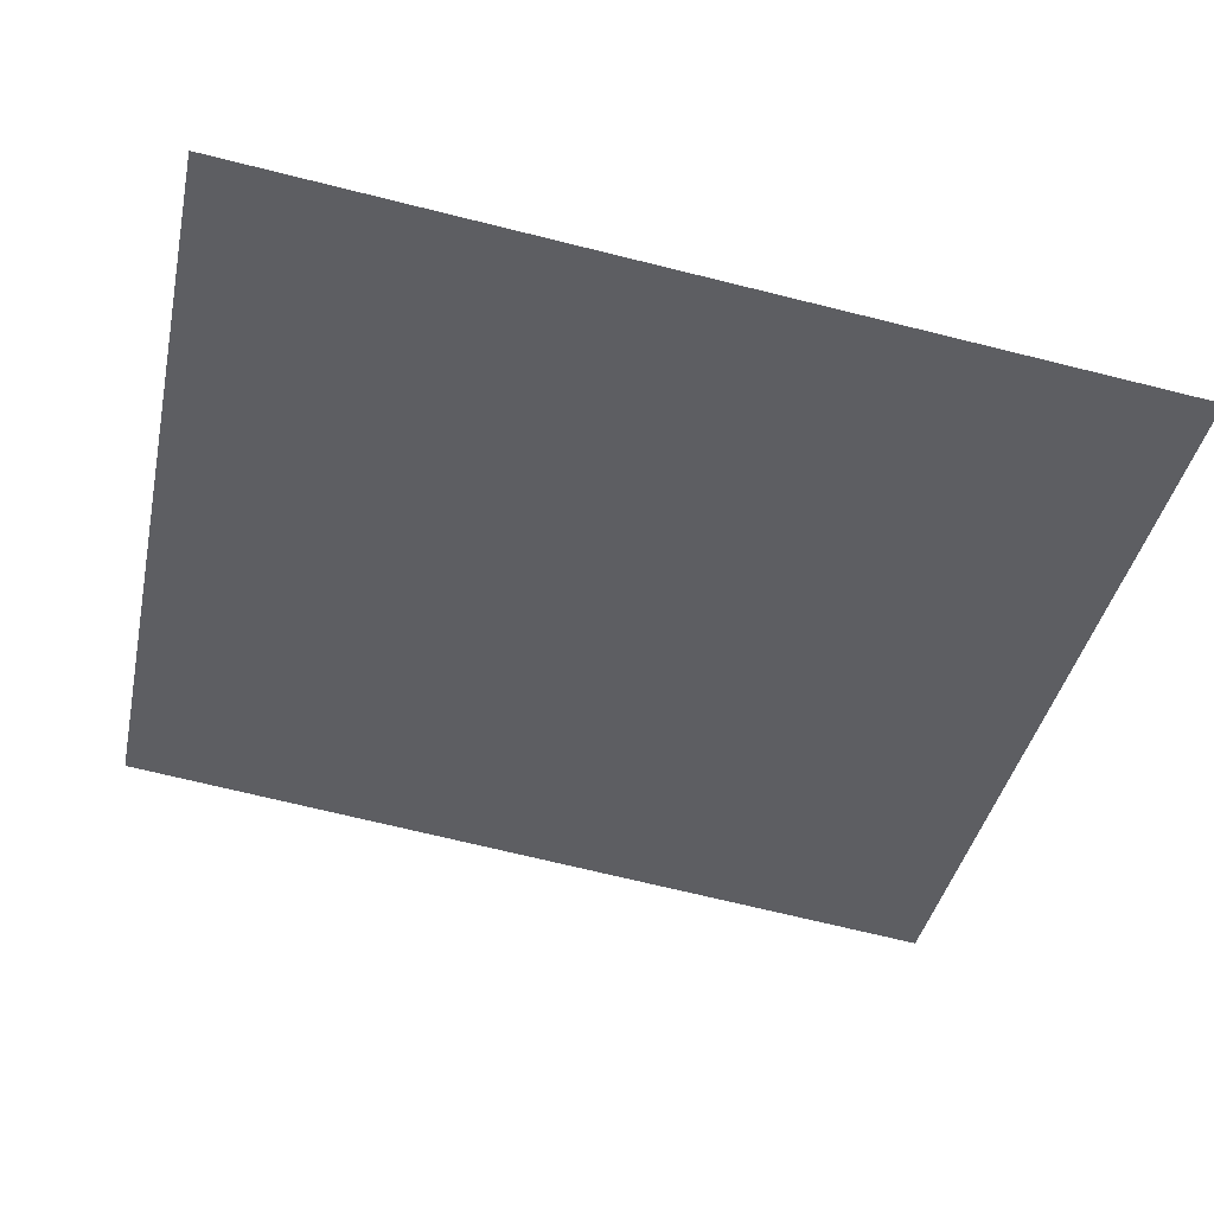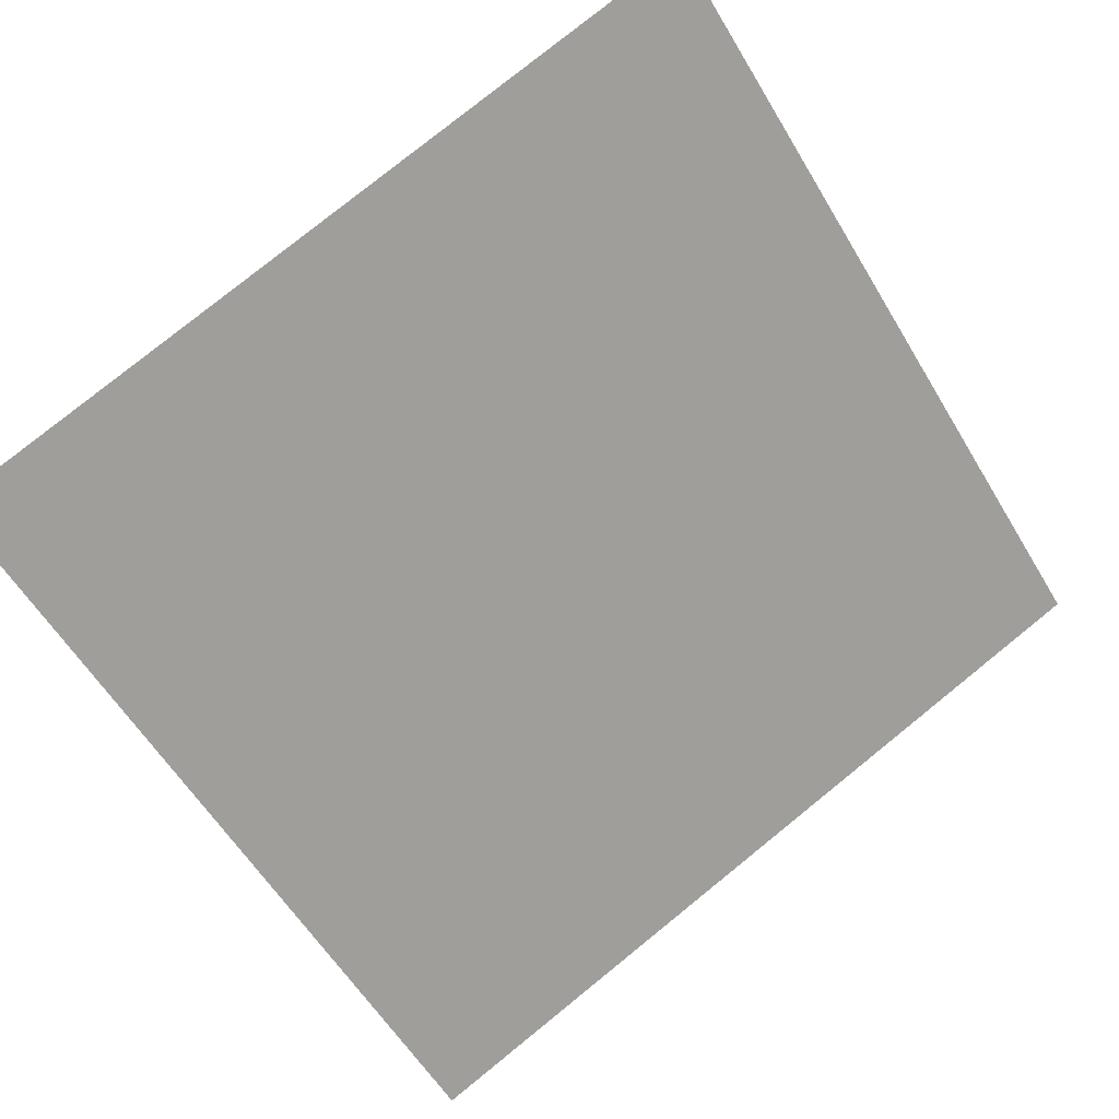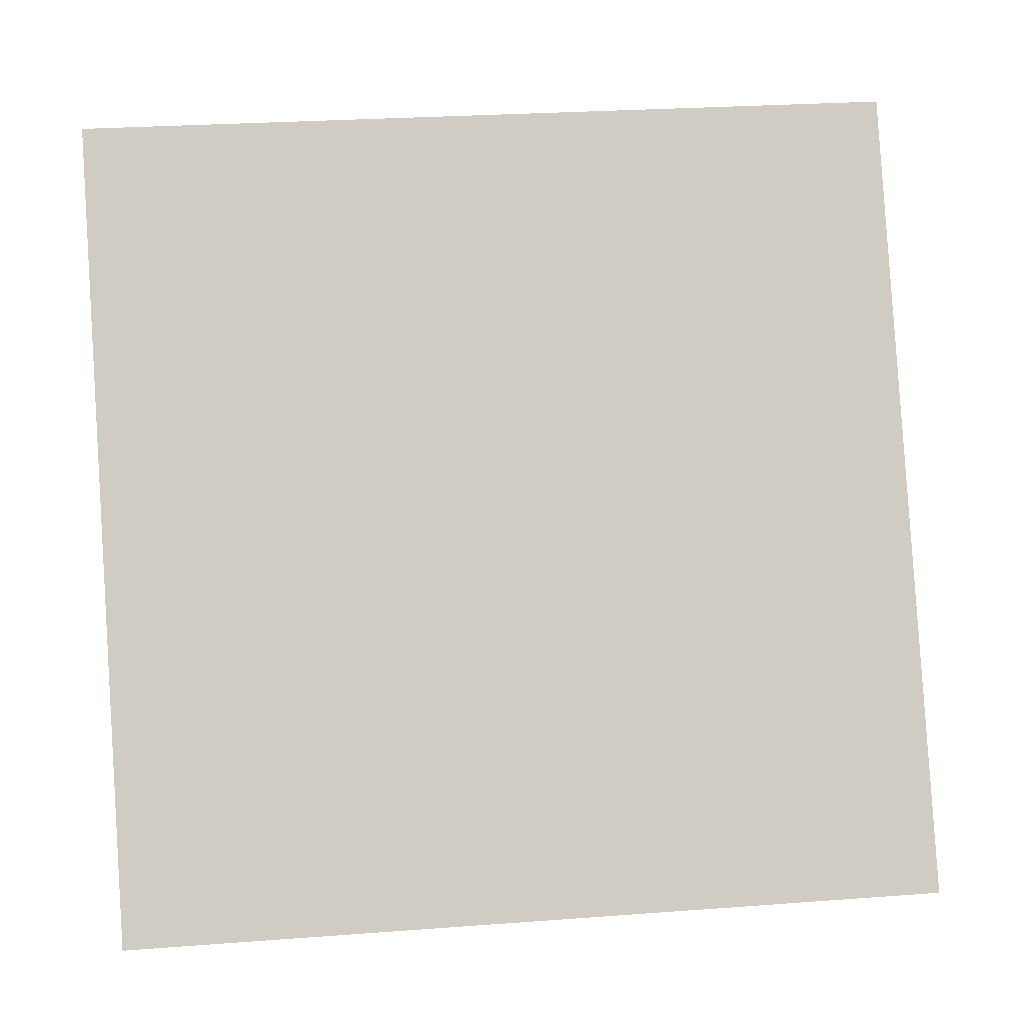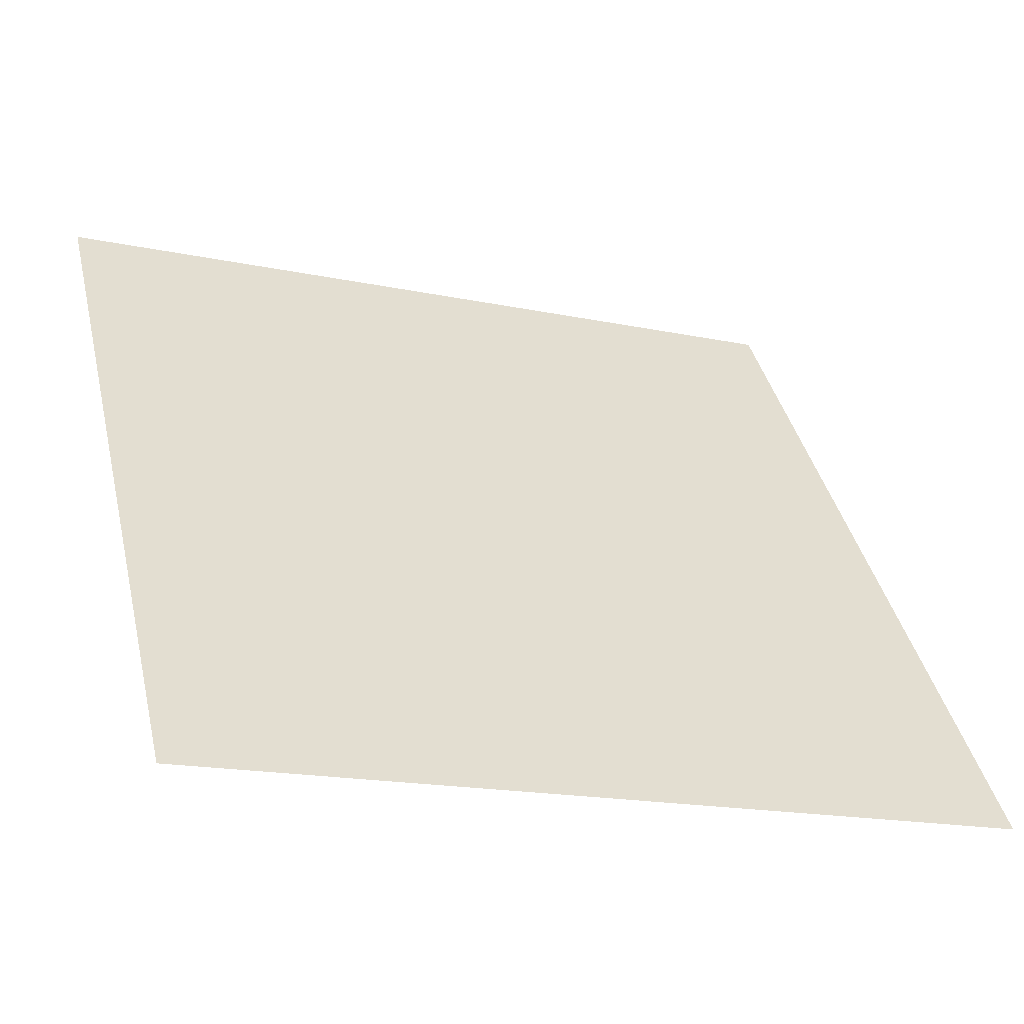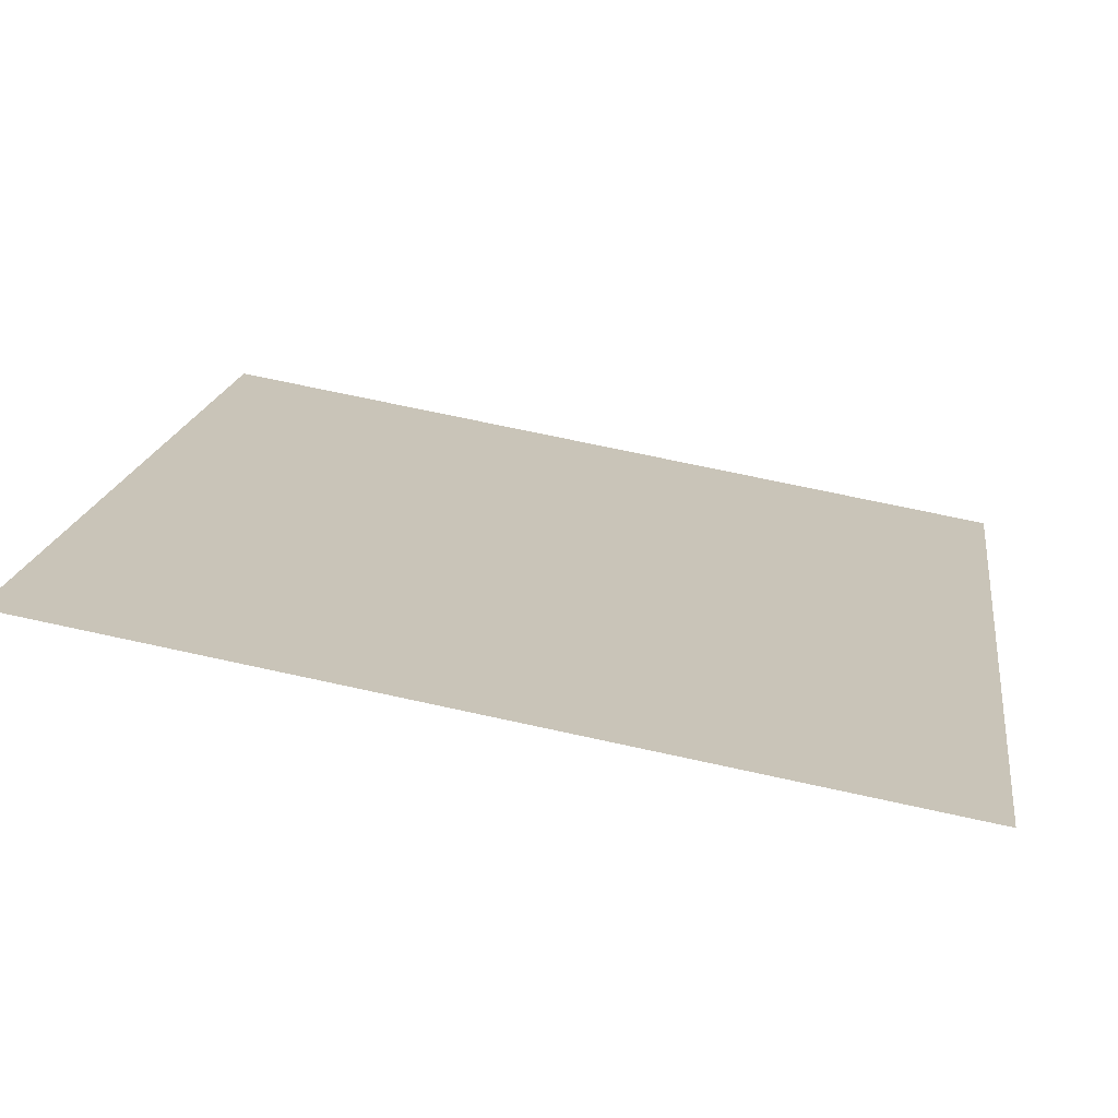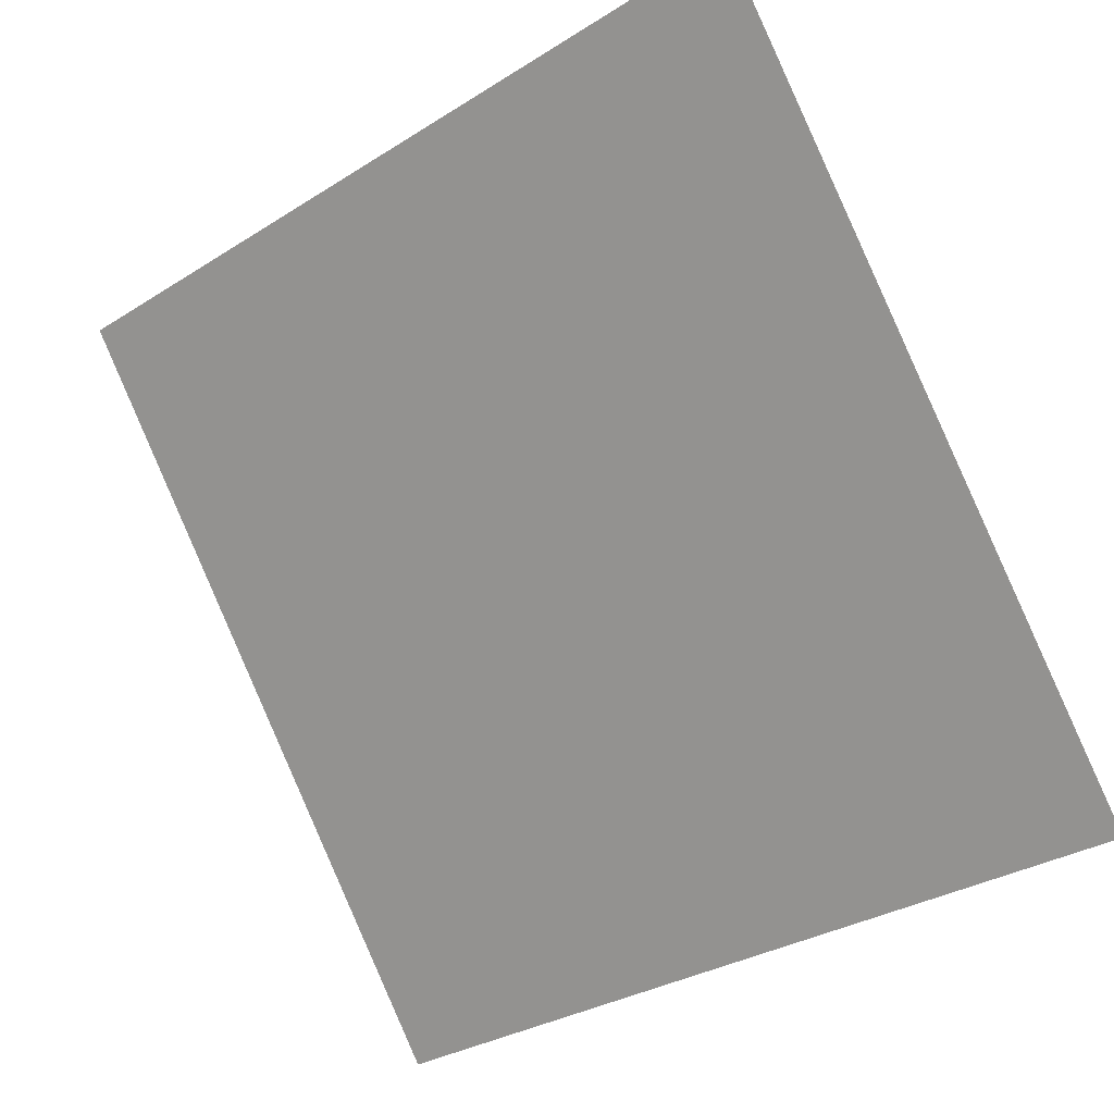
<metadata>
{"format":"obj","ext":"obj","renderer":"f3d","projection":"perspective","resolution":1024,"background":"white","views":[{"elev":-76.4,"azim":166.7,"up":"+Y"},{"elev":77.5,"azim":141.7,"up":"+Y"},{"elev":31.8,"azim":-7.9,"up":"+Z"},{"elev":-16.4,"azim":-23.7,"up":"+Z"},{"elev":71.2,"azim":-168.9,"up":"+Z"},{"elev":-30.7,"azim":-139.7,"up":"+Z"}]}
</metadata>
<code>
v 0.1415 0.6843 0.3744
v 0.1349 0.6844 0.3745
v 0.135 0.6884 0.3797
v 0.1416 0.6882 0.3797
f 4 3 2 1

</code>
